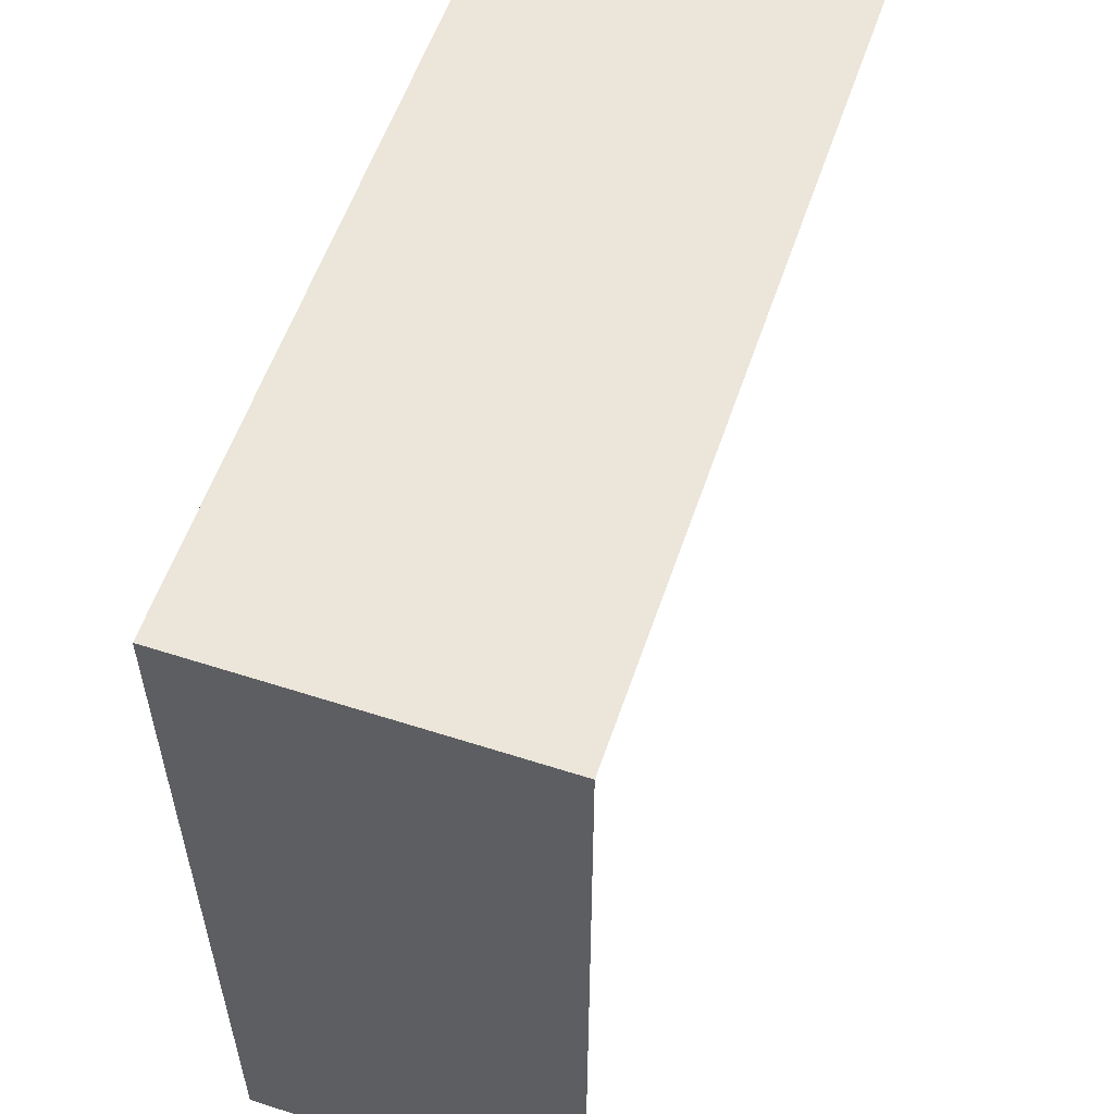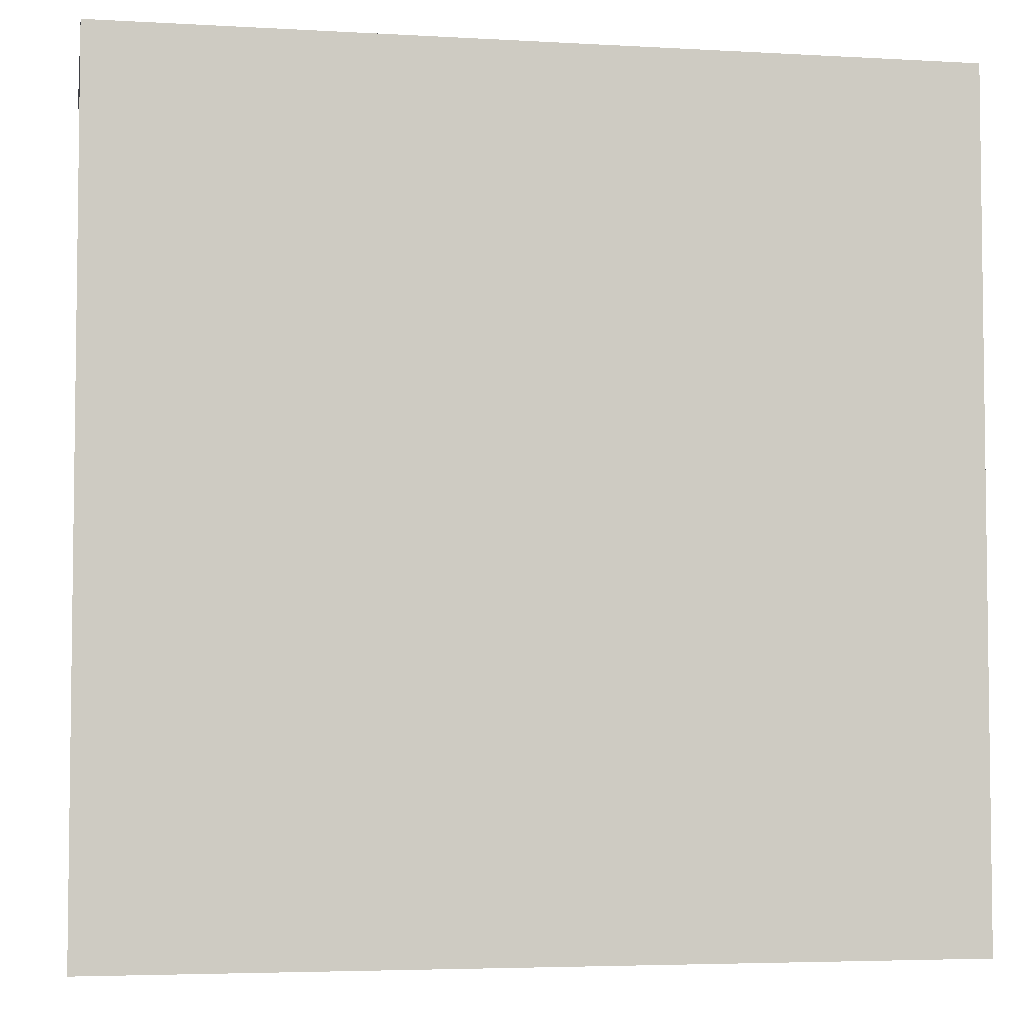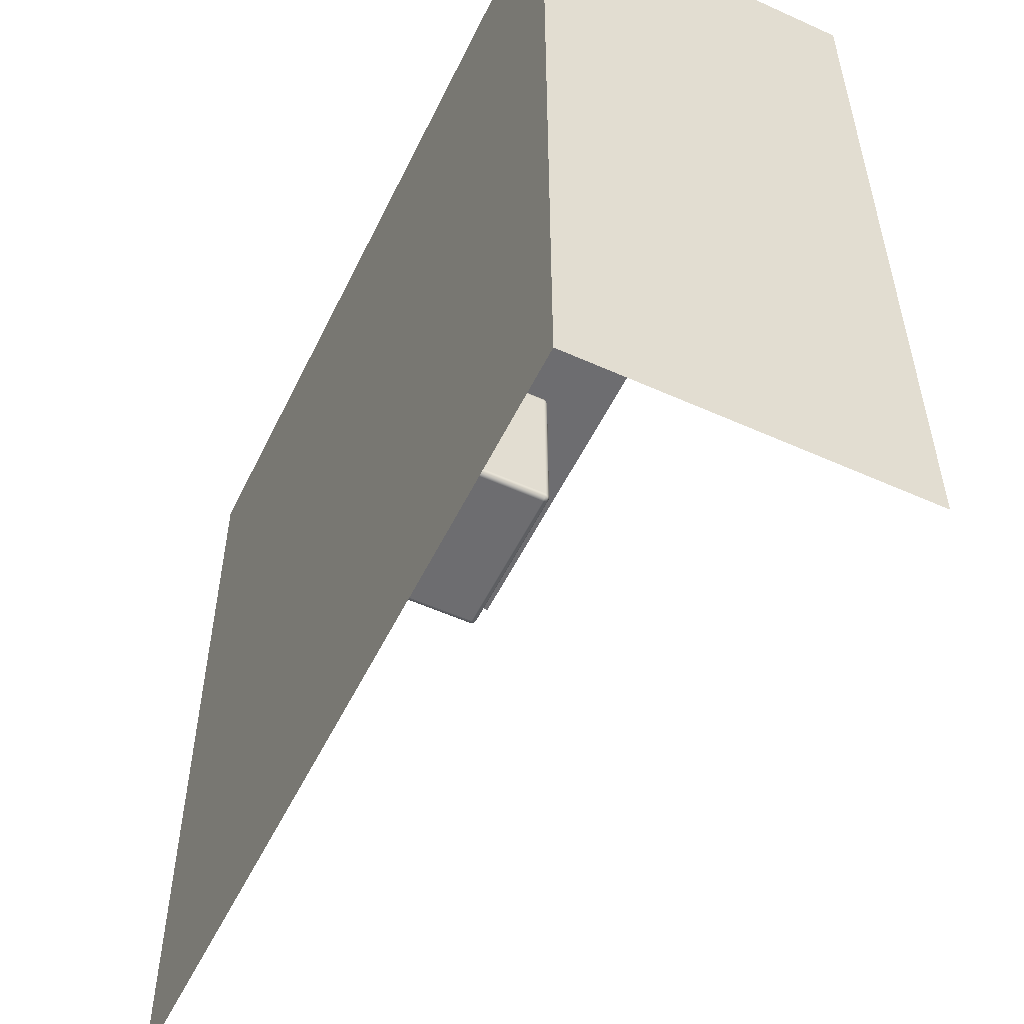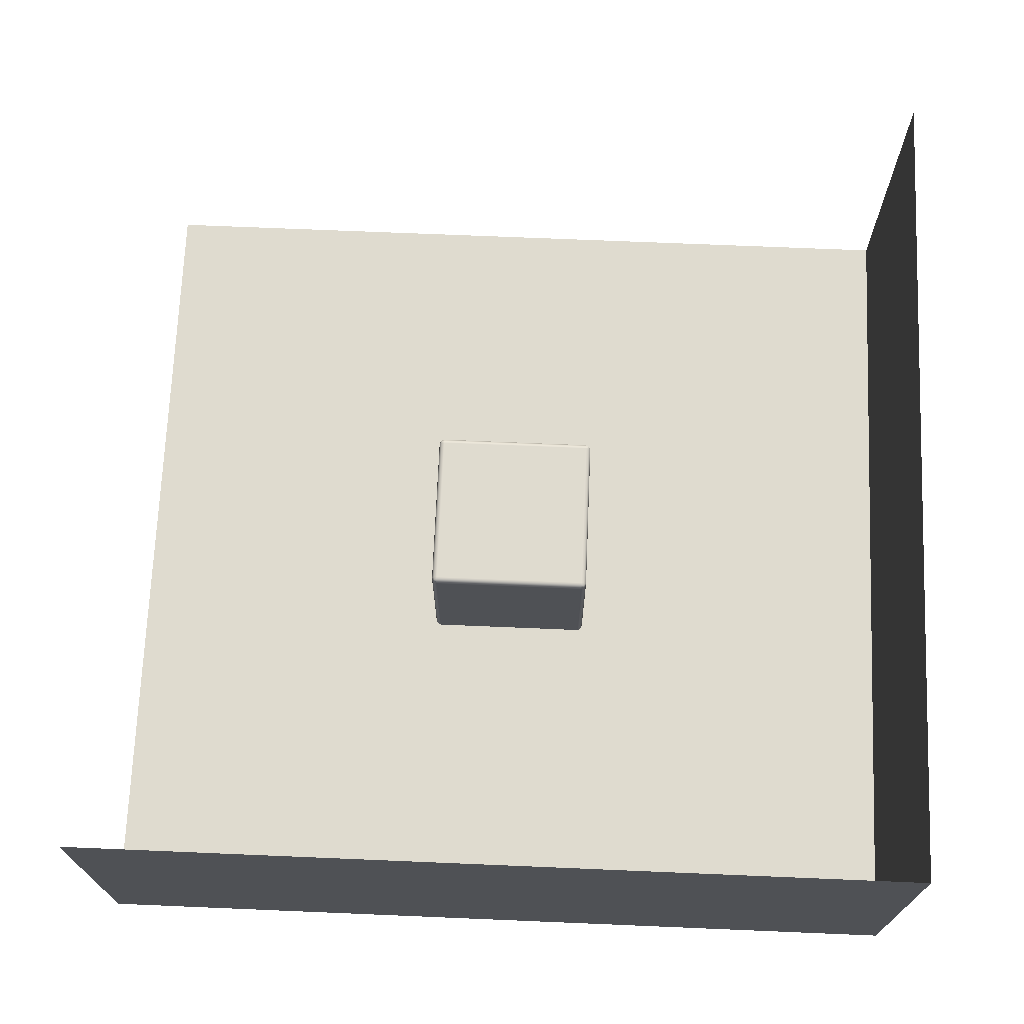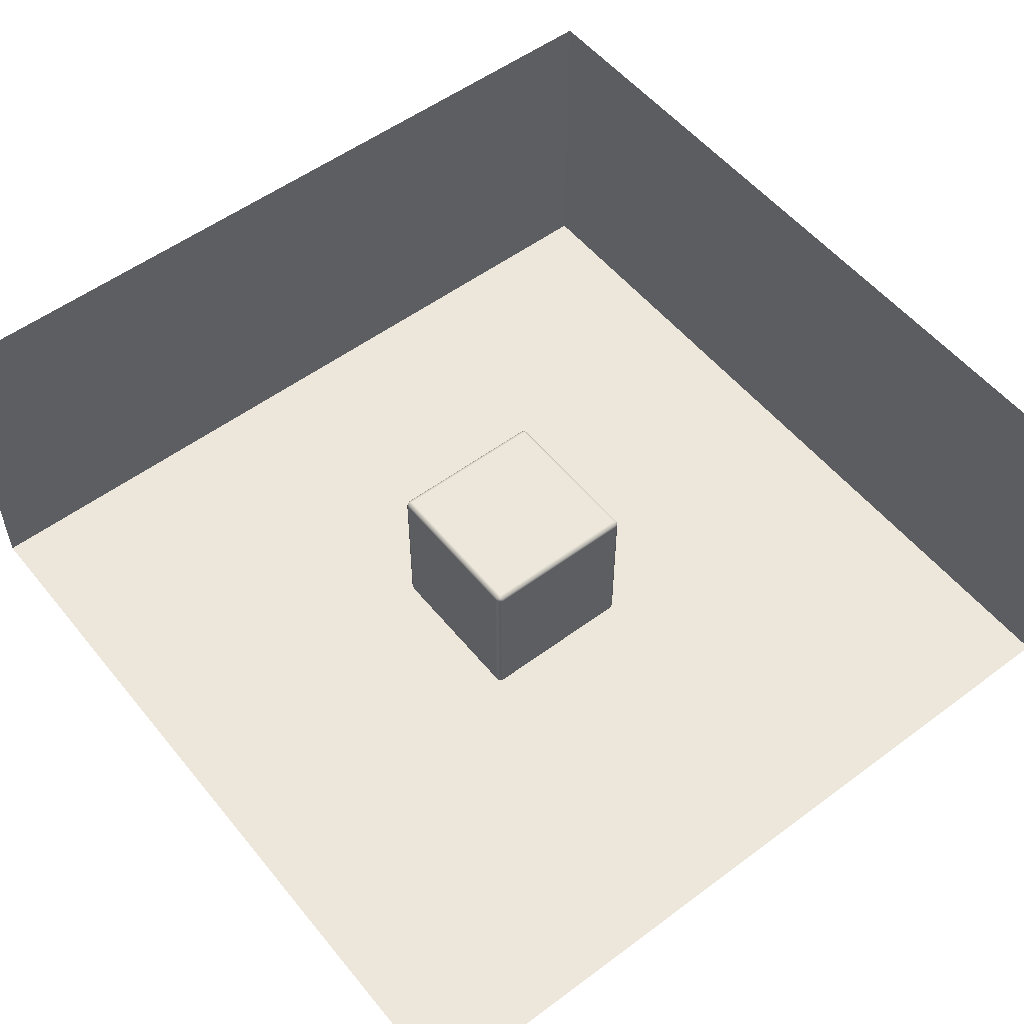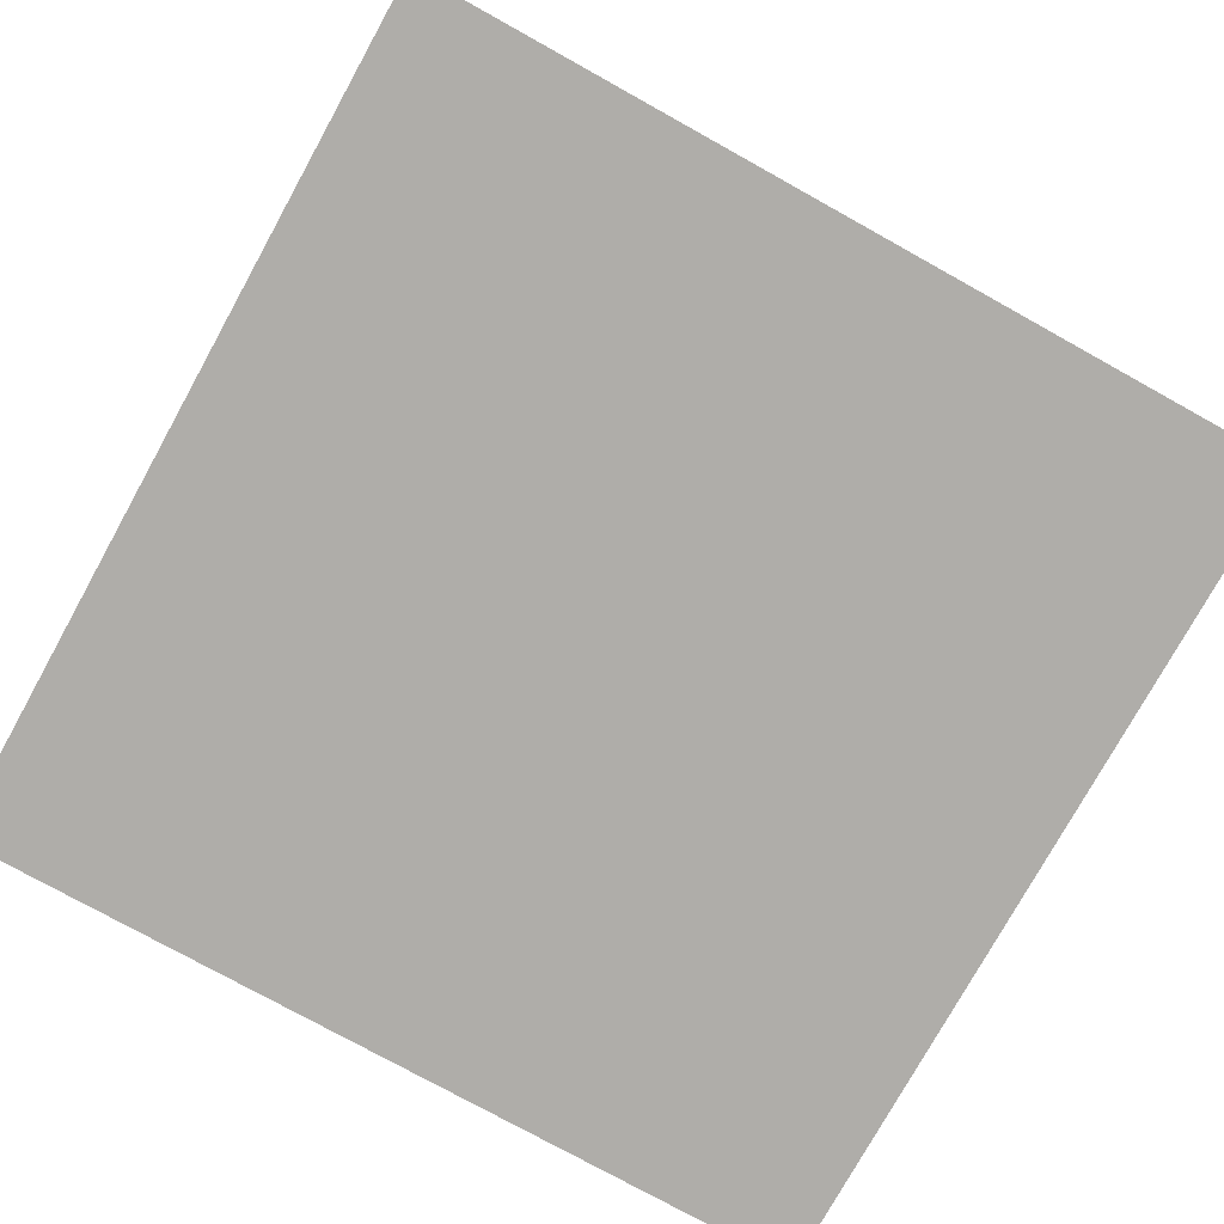
<metadata>
{"format":"obj","ext":"obj","renderer":"f3d","projection":"perspective","resolution":1024,"background":"white","views":[{"elev":56.9,"azim":108.6,"up":"+Z"},{"elev":-4.5,"azim":-10.4,"up":"+Z"},{"elev":-54.1,"azim":64.4,"up":"+Z"},{"elev":70.5,"azim":2.4,"up":"+Y"},{"elev":54.0,"azim":-128.3,"up":"+Y"},{"elev":-77.2,"azim":151.0,"up":"+Y"}]}
</metadata>
<code>
o BrickCube
v -0.9329 2 0.9329
v -1 1.933 0.9329
v -0.9329 1.933 1
v -0.9664 1.991 0.9329
v -0.9329 1.991 0.9664
v -0.965 1.982 0.965
v -0.991 1.933 0.9664
v -0.991 1.966 0.9329
v -0.9823 1.965 0.965
v -0.9329 1.966 0.991
v -0.9664 1.933 0.991
v -0.965 1.965 0.9823
v 1 1.933 0.9329
v 0.9329 2 0.9329
v 0.9329 1.933 1
v 0.991 1.966 0.9329
v 0.991 1.933 0.9664
v 0.9823 1.965 0.965
v 0.9329 1.991 0.9664
v 0.9664 1.991 0.9329
v 0.965 1.982 0.965
v 0.9664 1.933 0.991
v 0.9329 1.966 0.991
v 0.965 1.965 0.9823
v -0.9329 0.06714 1
v -1 0.06714 0.9329
v -0.9329 0 0.9329
v -0.9664 0.06714 0.991
v -0.9329 0.03361 0.991
v -0.965 0.03503 0.9823
v -0.991 0.03361 0.9329
v -0.991 0.06714 0.9664
v -0.9823 0.03503 0.965
v -0.9329 0.00897 0.9664
v -0.9664 0.00897 0.9329
v -0.965 0.01768 0.965
v 0.9329 0.06714 1
v 0.9329 0 0.9329
v 1 0.06714 0.9329
v 0.9329 0.03361 0.991
v 0.9664 0.06714 0.991
v 0.965 0.03503 0.9823
v 0.9664 0.008969 0.9329
v 0.9329 0.008969 0.9664
v 0.965 0.01768 0.965
v 0.991 0.06714 0.9664
v 0.991 0.03361 0.9329
v 0.9823 0.03503 0.965
v -0.9329 2 -0.9329
v -0.9329 1.933 -1
v -1 1.933 -0.9329
v -0.9329 1.991 -0.9664
v -0.9664 1.991 -0.9329
v -0.965 1.982 -0.965
v -0.9664 1.933 -0.991
v -0.9329 1.966 -0.991
v -0.965 1.965 -0.9823
v -0.991 1.966 -0.9329
v -0.991 1.933 -0.9664
v -0.9823 1.965 -0.965
v 0.9329 1.933 -1
v 0.9329 2 -0.9329
v 1 1.933 -0.9329
v 0.9329 1.966 -0.991
v 0.9664 1.933 -0.991
v 0.965 1.965 -0.9823
v 0.9664 1.991 -0.9329
v 0.9329 1.991 -0.9664
v 0.965 1.982 -0.965
v 0.991 1.933 -0.9664
v 0.991 1.966 -0.9329
v 0.9823 1.965 -0.965
v -0.9329 0.06714 -1
v -0.9329 -0 -0.9329
v -1 0.06714 -0.9329
v -0.9329 0.03361 -0.991
v -0.9664 0.06714 -0.991
v -0.965 0.03503 -0.9823
v -0.9664 0.00897 -0.9329
v -0.9329 0.00897 -0.9664
v -0.965 0.01768 -0.965
v -0.991 0.06714 -0.9664
v -0.991 0.03361 -0.9329
v -0.9823 0.03503 -0.965
v 1 0.06714 -0.9329
v 0.9329 -0 -0.9329
v 0.9329 0.06714 -1
v 0.991 0.03361 -0.9329
v 0.991 0.06714 -0.9664
v 0.9823 0.03503 -0.965
v 0.9329 0.008969 -0.9664
v 0.9664 0.008969 -0.9329
v 0.965 0.01768 -0.965
v 0.9664 0.06714 -0.991
v 0.9329 0.03361 -0.991
v 0.965 0.03503 -0.9823
f 63 13 39 85
f 87 73 50 61
f 38 27 74 86
f 2 51 75 26
f 15 3 25 37
f 1 4 6 5
f 4 8 9 6
f 2 7 9 8
f 7 11 12 9
f 3 10 12 11
f 10 5 6 12
f 6 9 12
f 13 16 18 17
f 16 20 21 18
f 14 19 21 20
f 19 23 24 21
f 15 22 24 23
f 22 17 18 24
f 18 21 24
f 25 28 30 29
f 28 32 33 30
f 26 31 33 32
f 31 35 36 33
f 27 34 36 35
f 34 29 30 36
f 30 33 36
f 37 40 42 41
f 40 44 45 42
f 38 43 45 44
f 43 47 48 45
f 39 46 48 47
f 46 41 42 48
f 42 45 48
f 49 52 54 53
f 52 56 57 54
f 50 55 57 56
f 55 59 60 57
f 51 58 60 59
f 58 53 54 60
f 54 57 60
f 61 64 66 65
f 64 68 69 66
f 62 67 69 68
f 67 71 72 69
f 63 70 72 71
f 70 65 66 72
f 66 69 72
f 73 76 78 77
f 76 80 81 78
f 74 79 81 80
f 79 83 84 81
f 75 82 84 83
f 82 77 78 84
f 78 81 84
f 85 88 90 89
f 88 92 93 90
f 86 91 93 92
f 91 95 96 93
f 87 94 96 95
f 94 89 90 96
f 90 93 96
f 63 85 89 70
f 70 89 94 65
f 65 94 87 61
f 13 63 71 16
f 16 71 67 20
f 20 67 62 14
f 3 15 23 10
f 10 23 19 5
f 5 19 14 1
f 86 74 80 91
f 91 80 76 95
f 95 76 73 87
f 27 38 44 34
f 34 44 40 29
f 29 40 37 25
f 49 62 68 52
f 52 68 64 56
f 56 64 61 50
f 26 75 83 31
f 31 83 79 35
f 35 79 74 27
f 2 26 32 7
f 7 32 28 11
f 11 28 25 3
f 85 39 47 88
f 88 47 43 92
f 92 43 38 86
f 75 51 59 82
f 82 59 55 77
f 77 55 50 73
f 51 2 8 58
f 58 8 4 53
f 53 4 1 49
f 39 13 17 46
f 46 17 22 41
f 41 22 15 37
f 62 49 1 14
o Ground
v 5 -0 -5
v -5 -0 -5
v 5 0 5
v -5 0 5
v 3 -0 -5
v 1 -0 -5
v -1 -0 -5
v -3 -0 -5
v -3 0 5
v -1 0 5
v 1 0 5
v 3 0 5
v 5 0 3
v 5 0 1
v 5 -0 -1
v 5 -0 -3
v -5 -0 -3
v -5 -0 -1
v -5 0 1
v -5 0 3
v 3 -0 -3
v 3 -0 -1
v 3 0 1
v 3 0 3
v 1 -0 -3
v 1 -0 -1
v 1 0 1
v 1 0 3
v -1 -0 -3
v -1 -0 -1
v -1 0 1
v -1 0 3
v -3 -0 -3
v -3 -0 -1
v -3 0 1
v -3 0 3
f 132 116 100 105
f 109 120 108 99
f 120 124 107 108
f 124 128 106 107
f 128 132 105 106
f 103 104 129 125
f 125 129 130 126
f 126 130 131 127
f 127 131 132 128
f 102 103 125 121
f 121 125 126 122
f 122 126 127 123
f 123 127 128 124
f 101 102 121 117
f 117 121 122 118
f 118 122 123 119
f 119 123 124 120
f 97 101 117 112
f 112 117 118 111
f 111 118 119 110
f 110 119 120 109
f 104 98 113 129
f 129 113 114 130
f 130 114 115 131
f 131 115 116 132
o Wall_01
v 5 0 5
v -5 0 5
v 5 4 5
v -5 4 5
v 3 0 5
v 1 0 5
v -1 0 5
v -3 0 5
v -3 4 5
v -1 4 5
v 1 4 5
v 3 4 5
v 5 2 5
v -5 2 5
v 3 2 5
v 1 2 5
v -1 2 5
v -3 2 5
f 150 146 136 141
f 145 147 144 135
f 147 148 143 144
f 148 149 142 143
f 149 150 141 142
f 139 140 150 149
f 138 139 149 148
f 137 138 148 147
f 133 137 147 145
f 140 134 146 150
o Wal_02
v 5 0 -5
v 5 0 5
v 5 4 -5
v 5 4 5
v 5 0 -3
v 5 0 -1
v 5 0 1
v 5 0 3
v 5 4 3
v 5 4 1
v 5 4 -1
v 5 4 -3
v 5 2 -5
v 5 2 5
v 5 2 -3
v 5 2 -1
v 5 2 1
v 5 2 3
f 168 164 154 159
f 163 165 162 153
f 165 166 161 162
f 166 167 160 161
f 167 168 159 160
f 157 158 168 167
f 156 157 167 166
f 155 156 166 165
f 151 155 165 163
f 158 152 164 168

</code>
